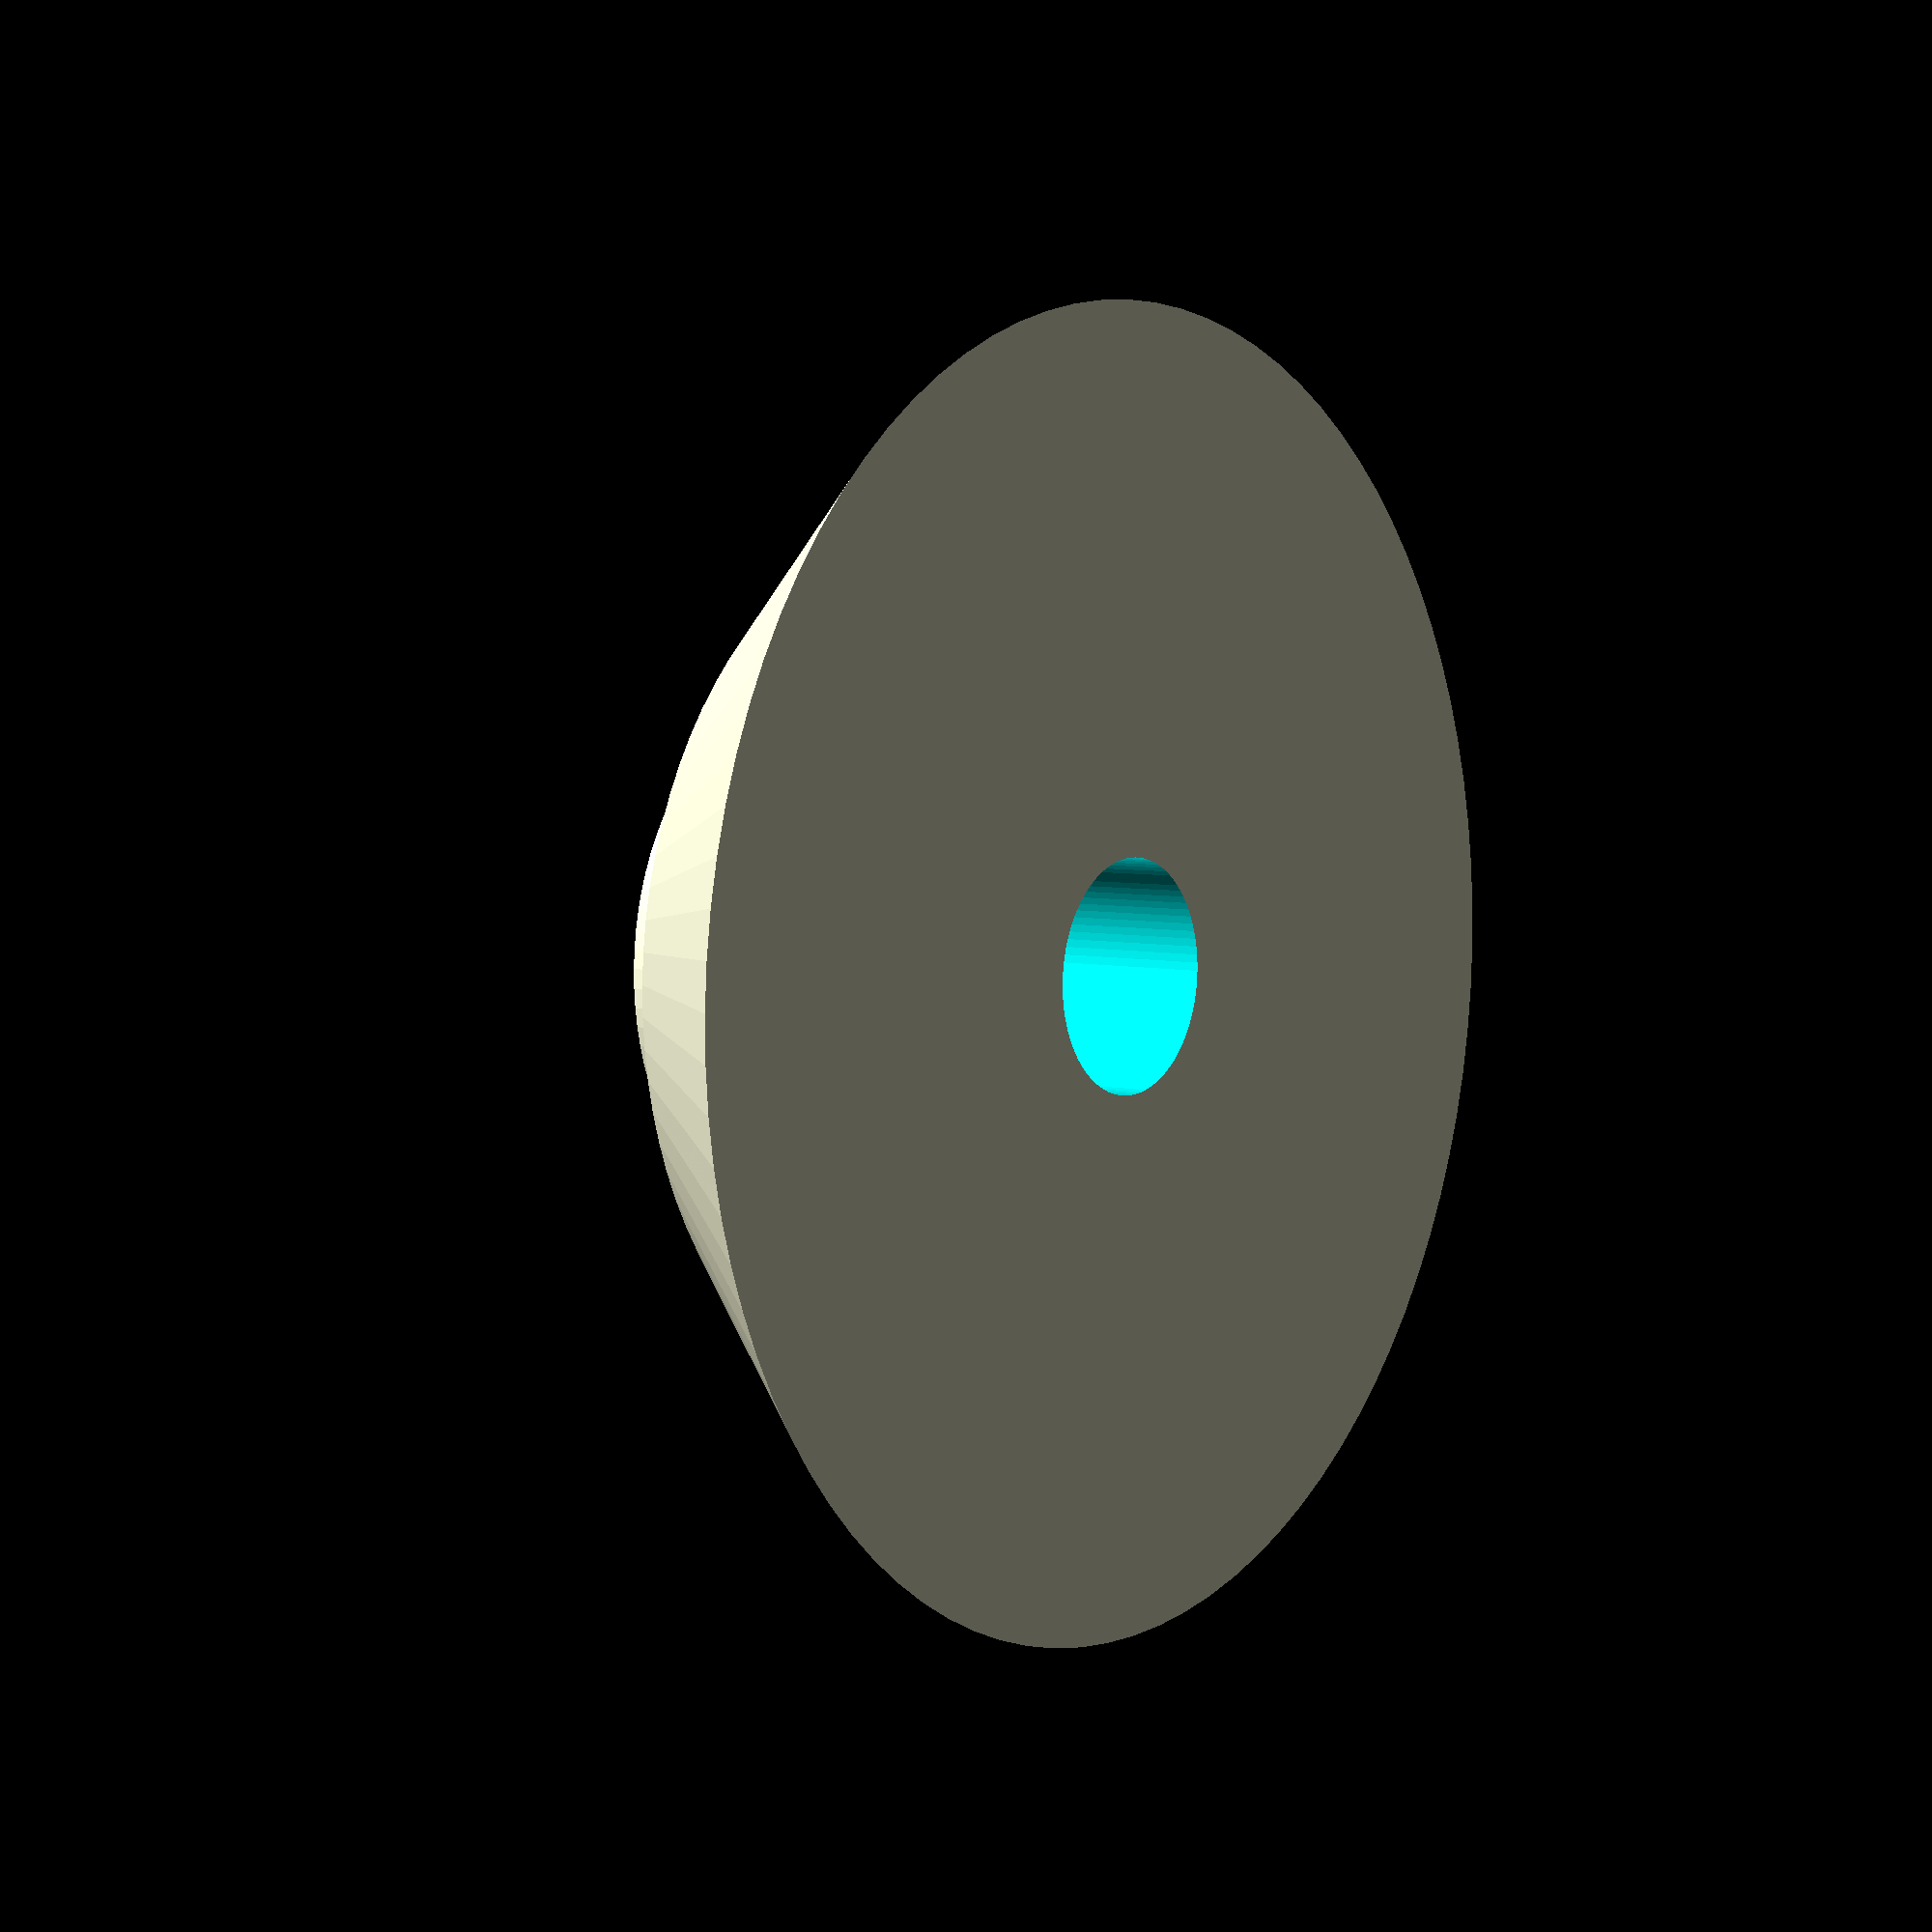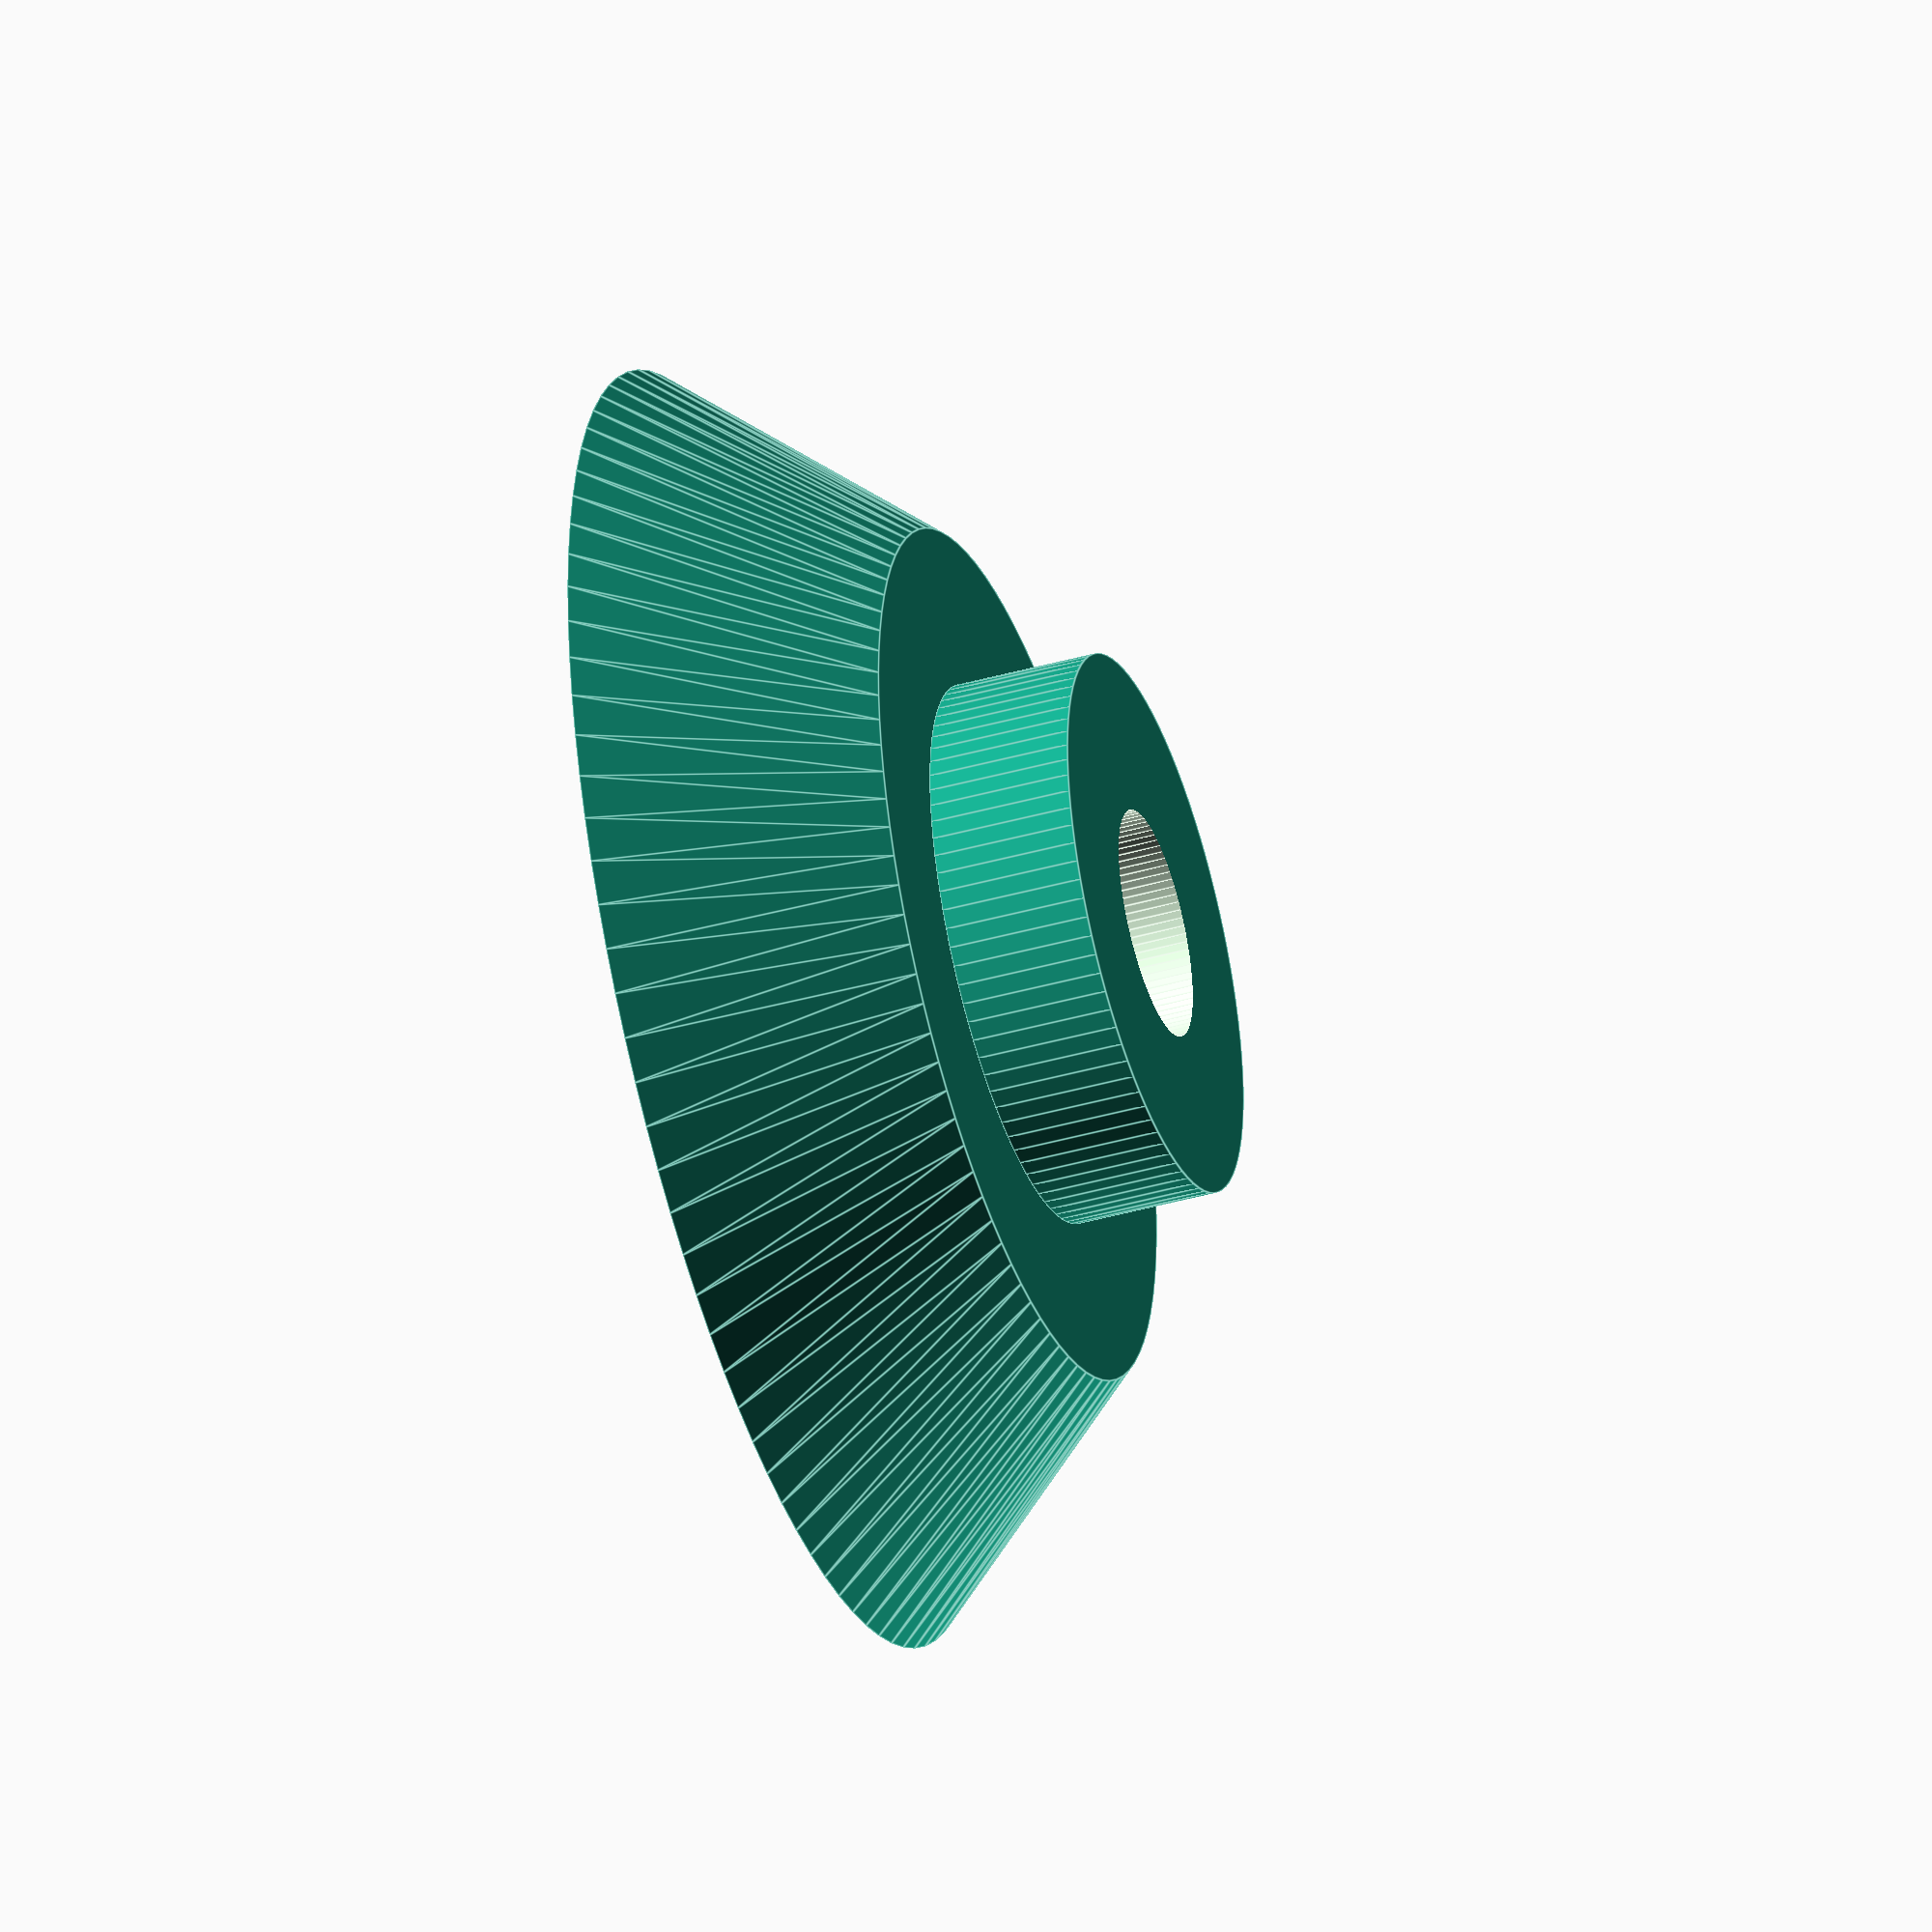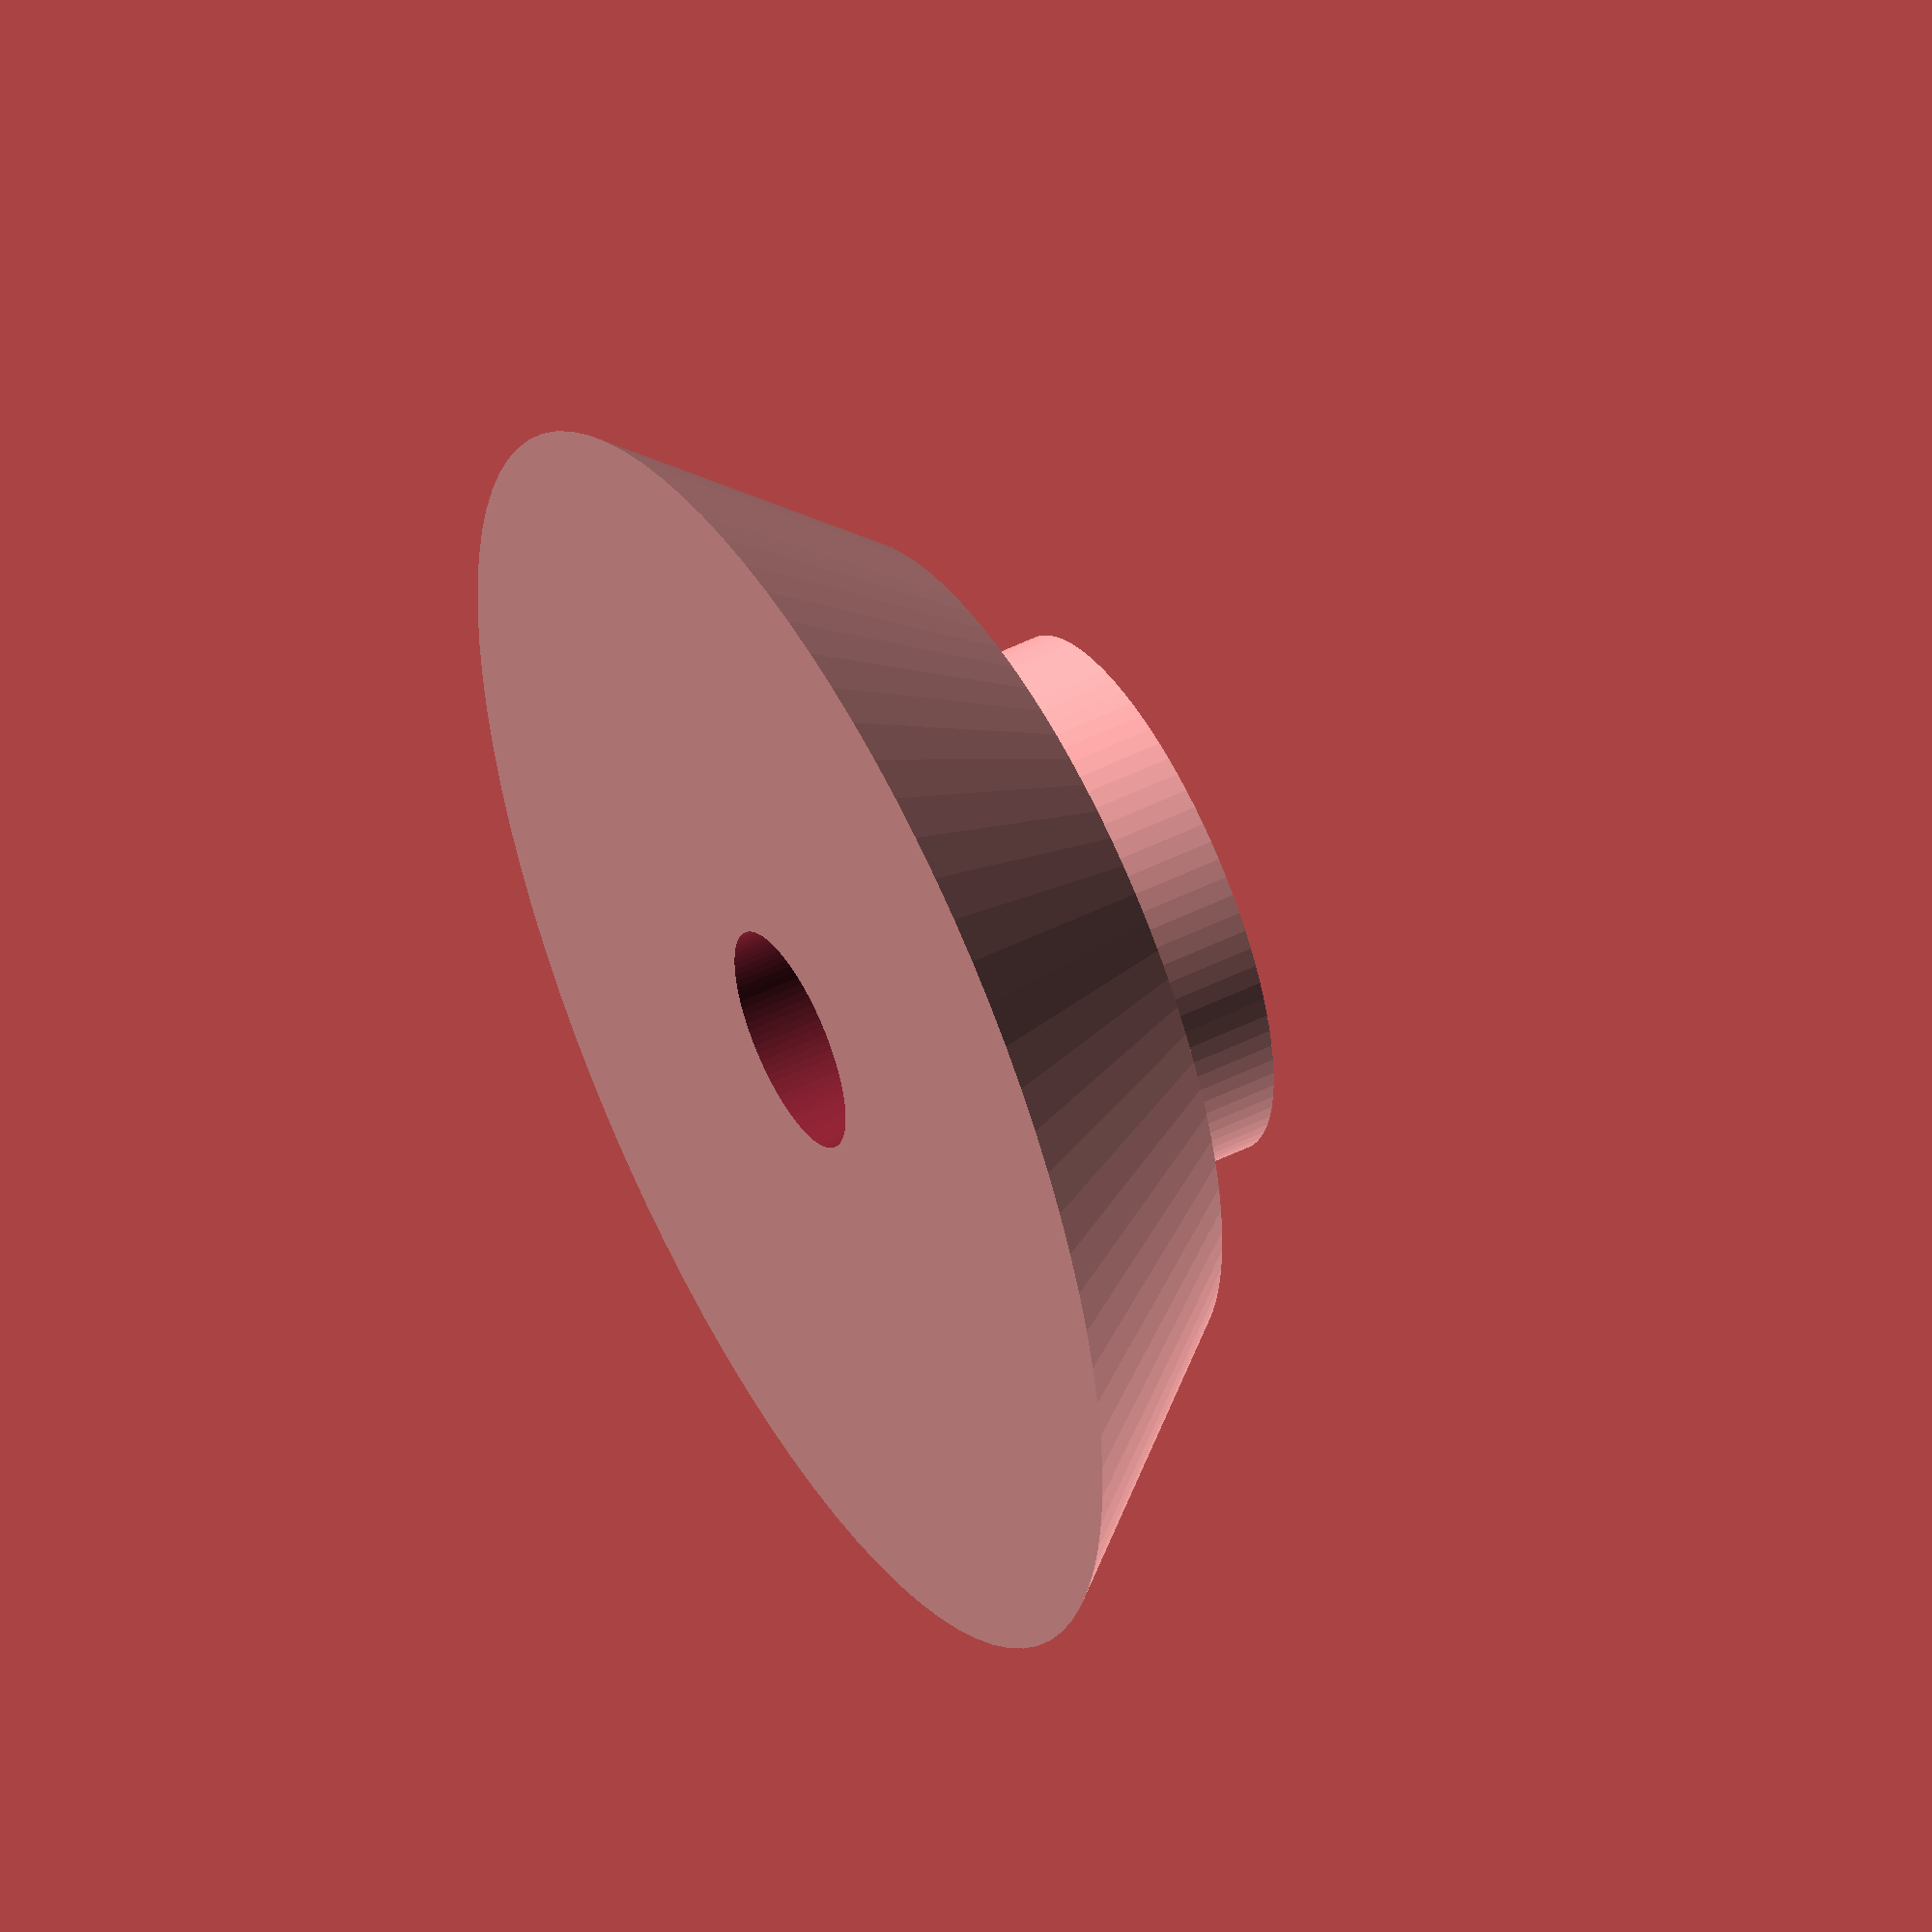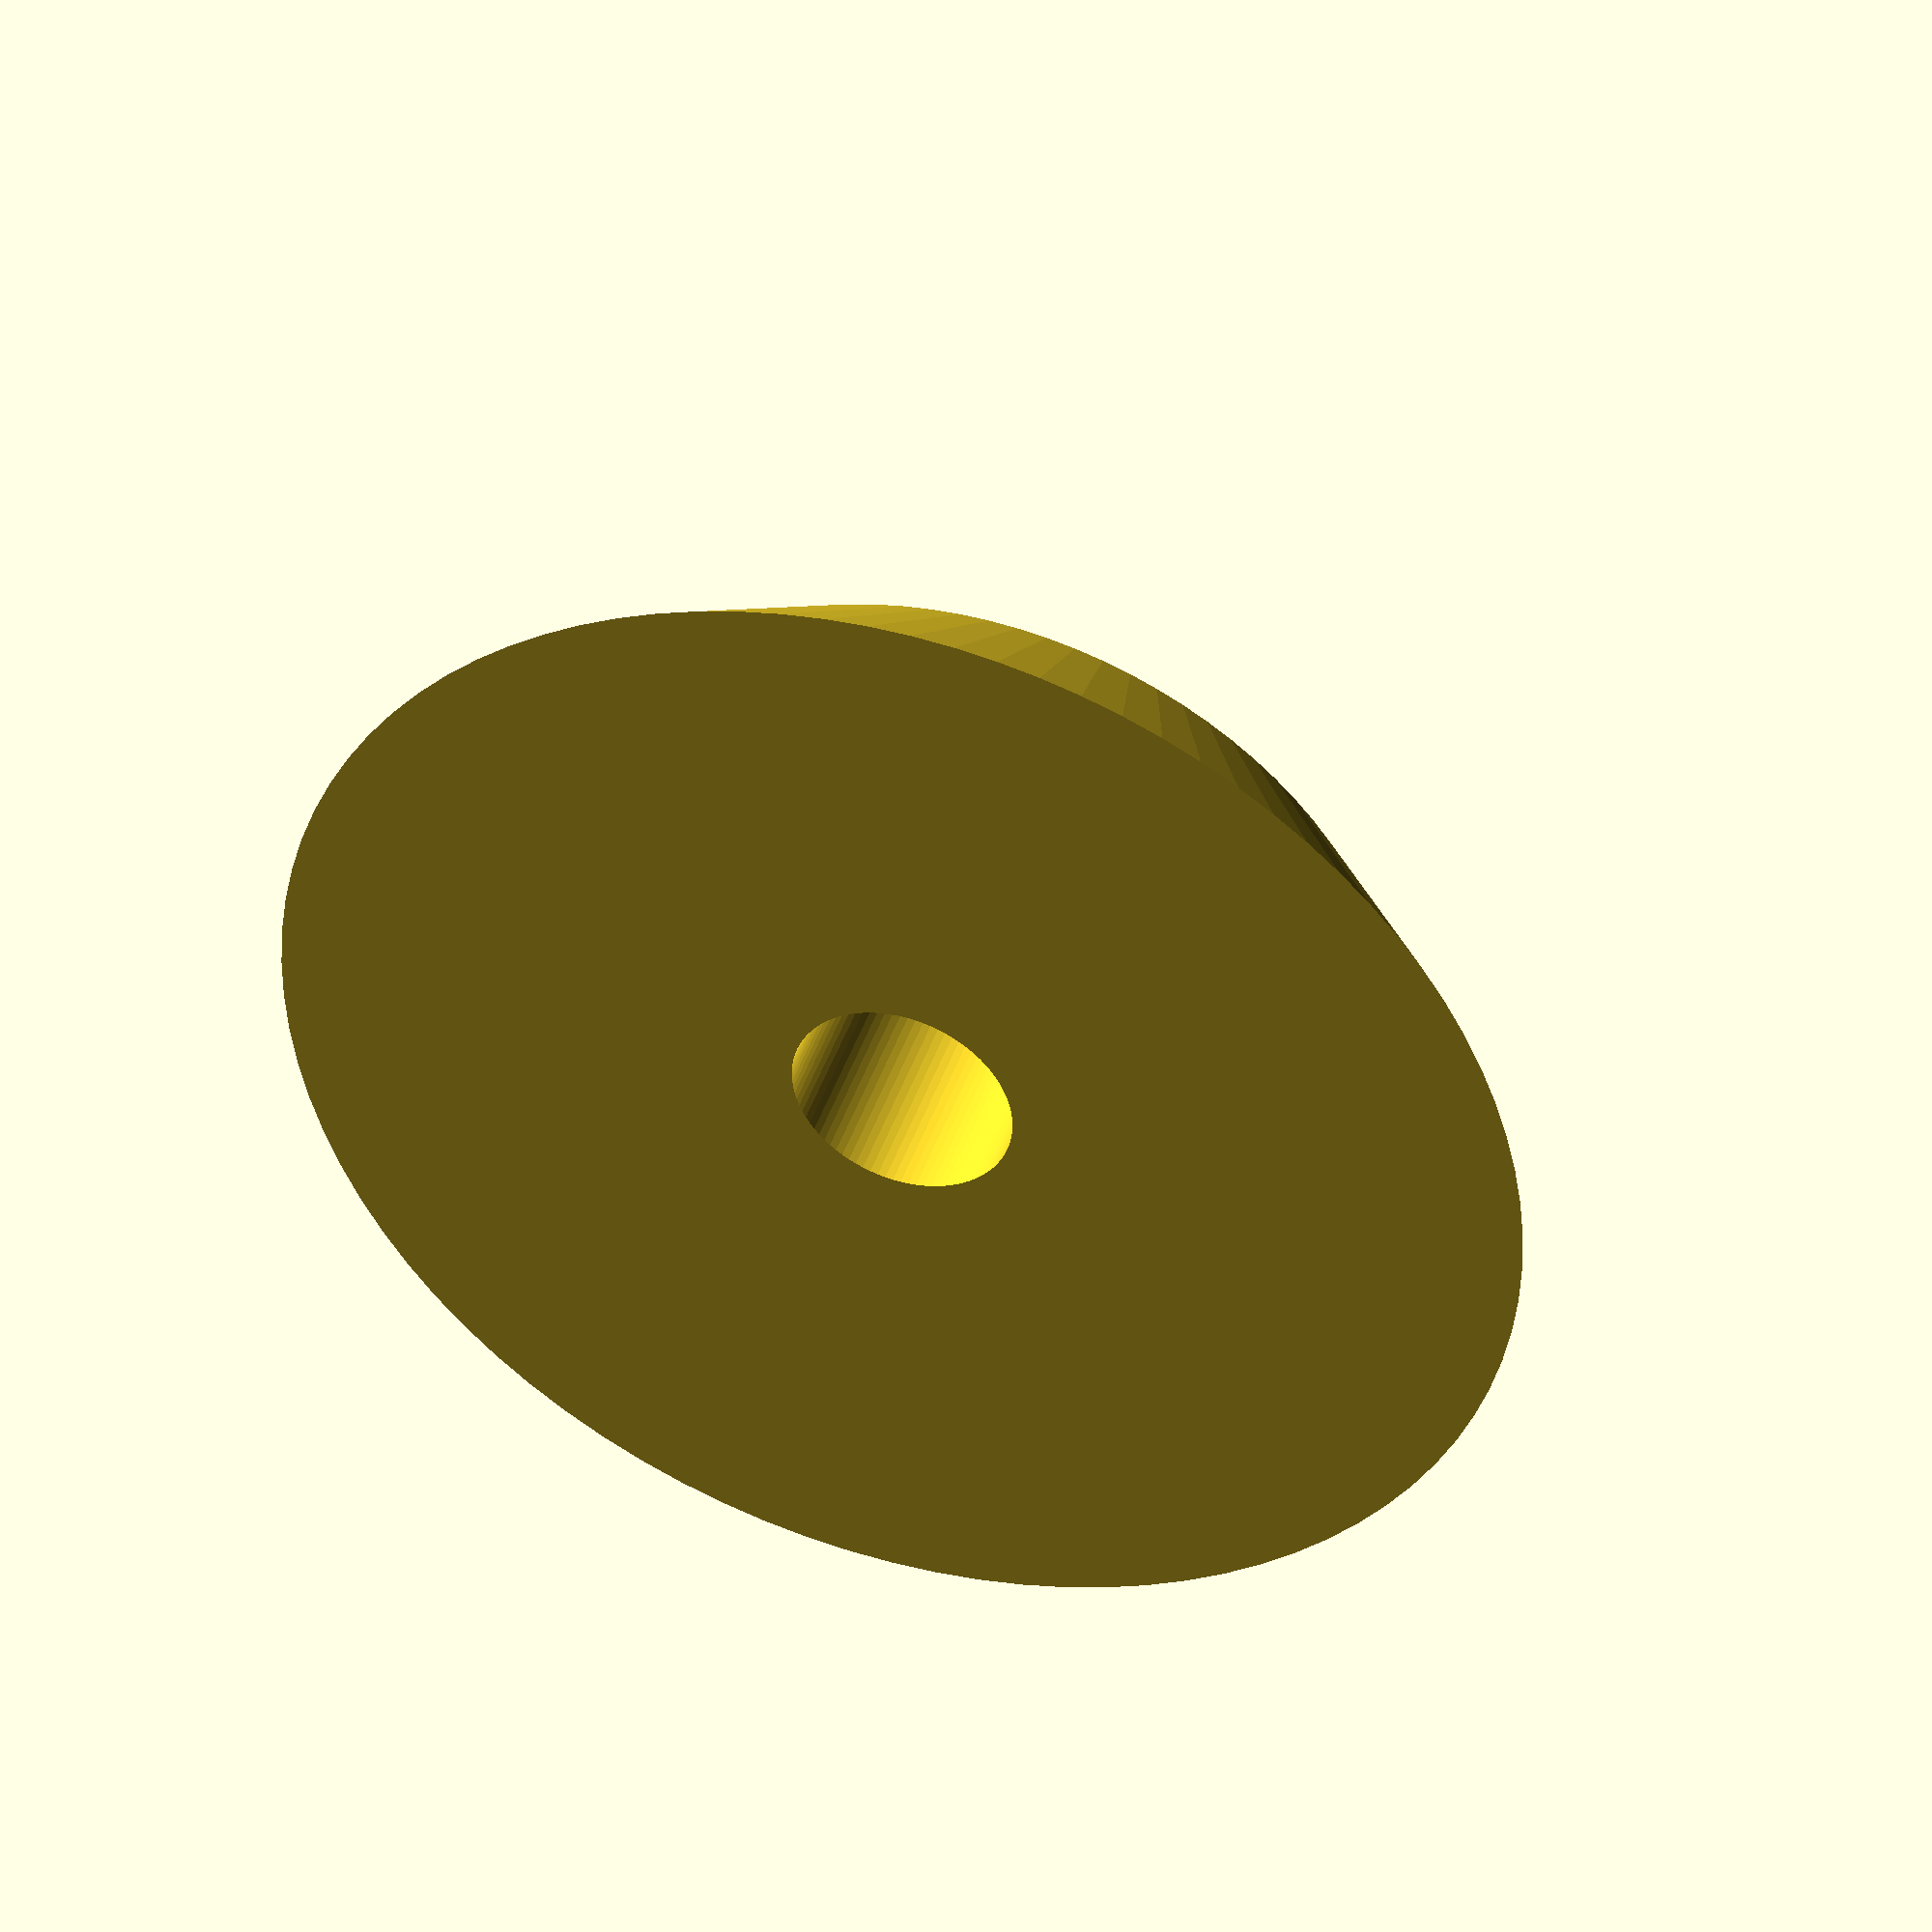
<openscad>
inner=7.6;
inner_h=2;
outer=12;
outer2=18;
outer_h=(14-7)/2;
screw=3.2;
total_h=inner_h+outer_h;
pad=0.1;
padd=pad*2;
$fn=90;

difference() {
    union() {
        translate([0,0,outer_h])
        cylinder(d=inner,h=inner_h);
        cylinder(d2=outer, d1=outer2, h=outer_h);
    }
    translate([0,0,-pad])
    cylinder(d=screw,h=total_h+padd);
}

</openscad>
<views>
elev=355.0 azim=294.7 roll=126.3 proj=p view=wireframe
elev=222.3 azim=148.6 roll=251.4 proj=o view=edges
elev=129.4 azim=106.3 roll=298.5 proj=o view=wireframe
elev=315.3 azim=169.2 roll=198.6 proj=o view=solid
</views>
